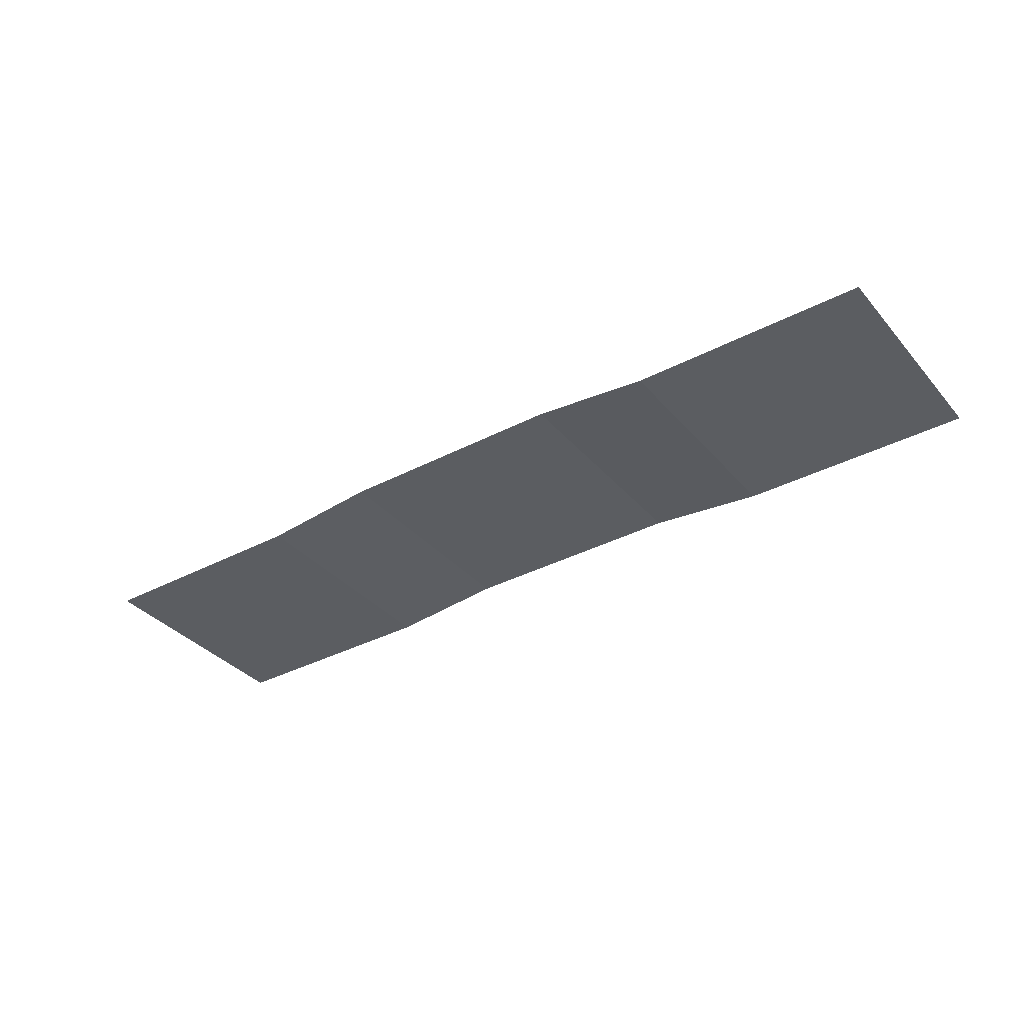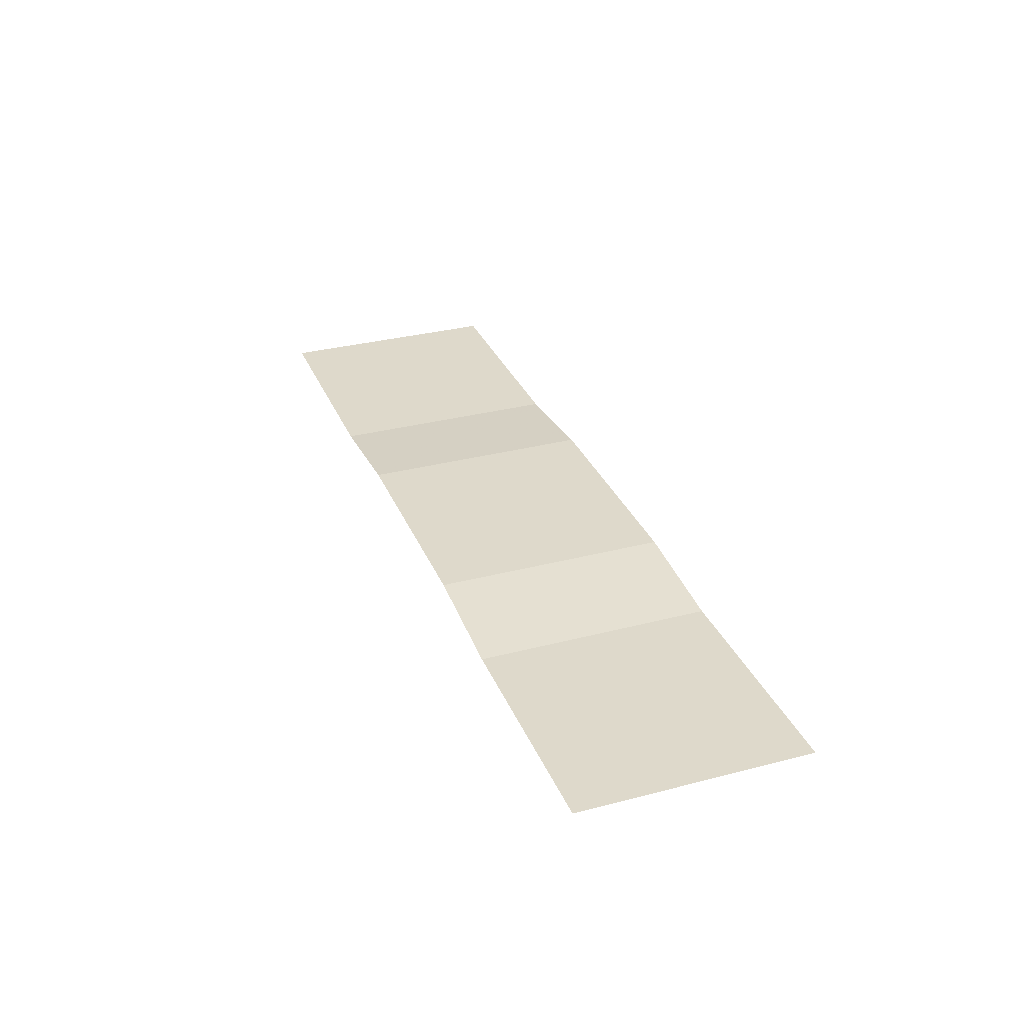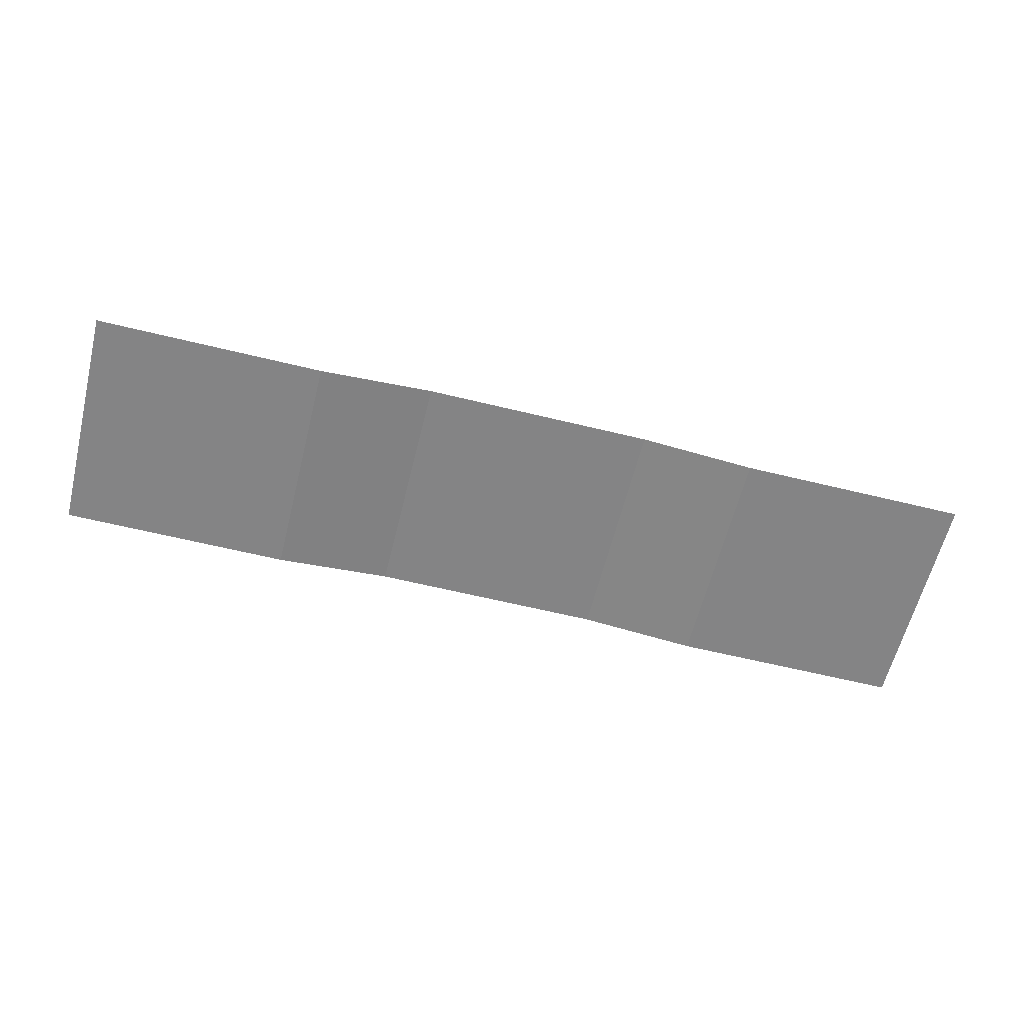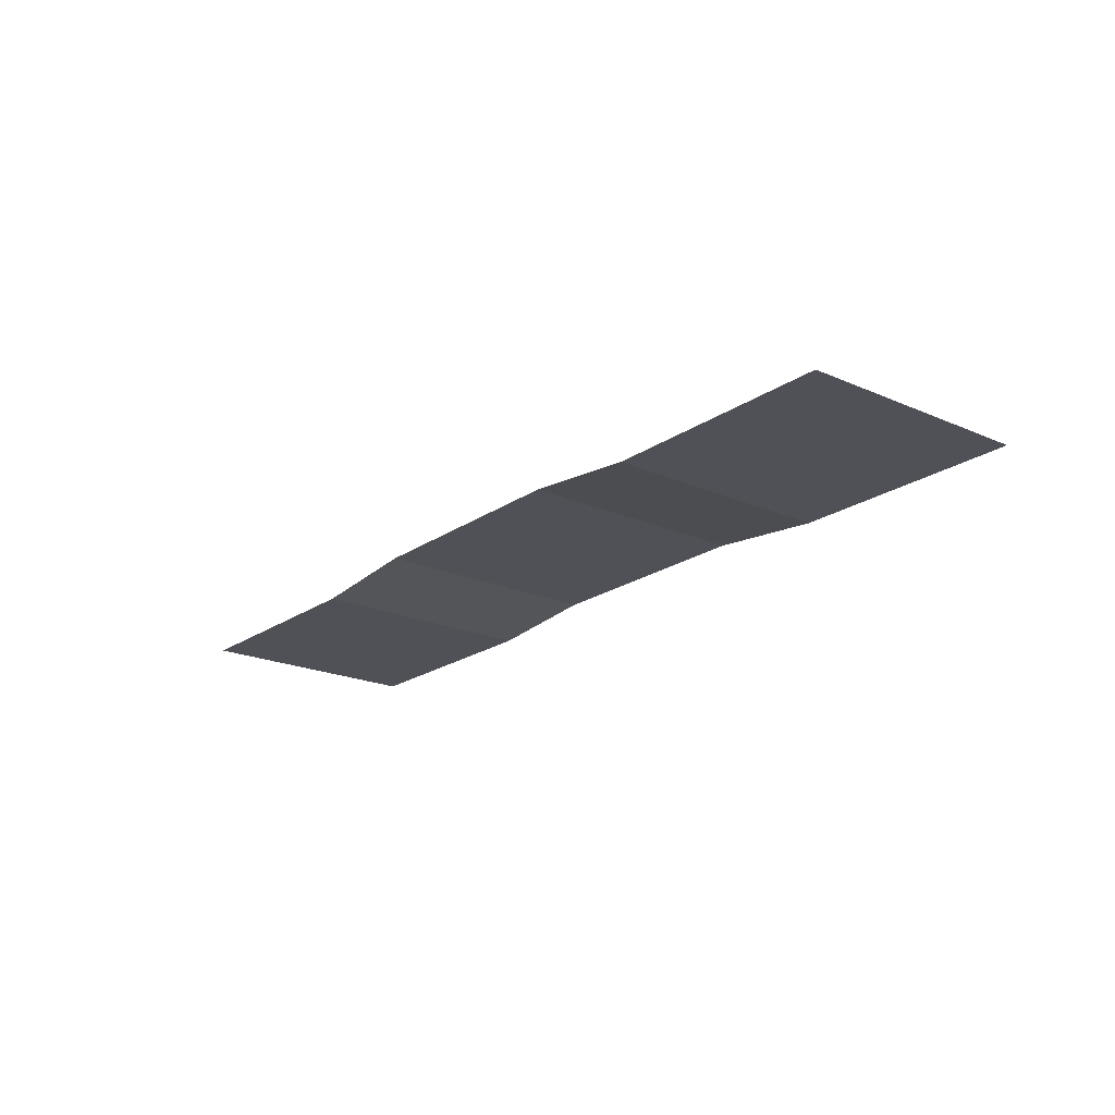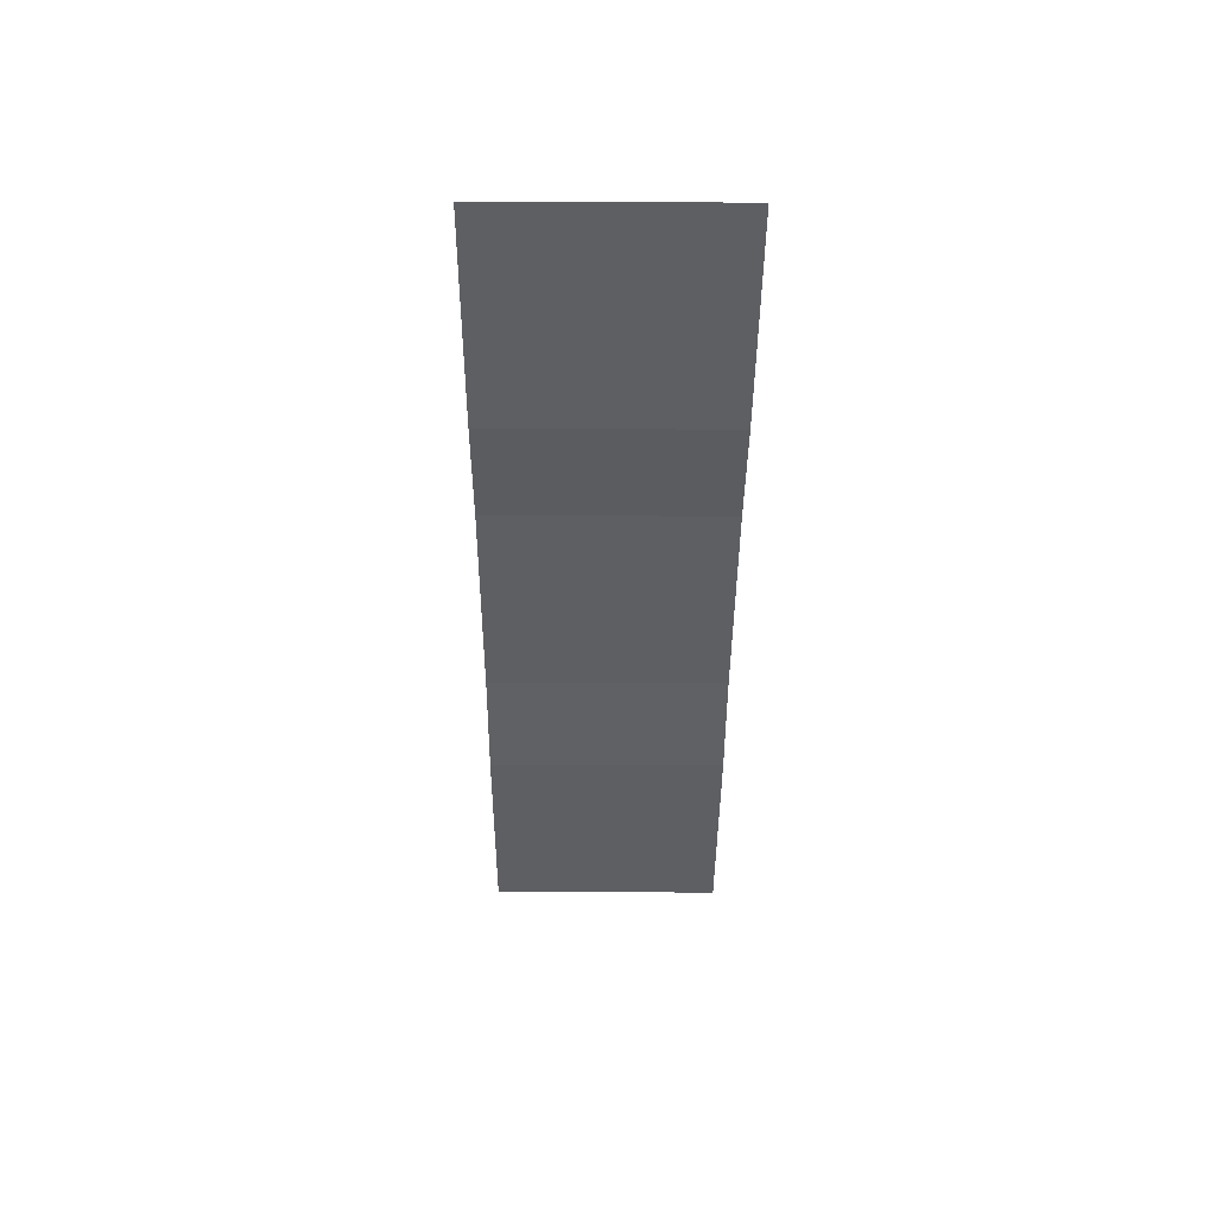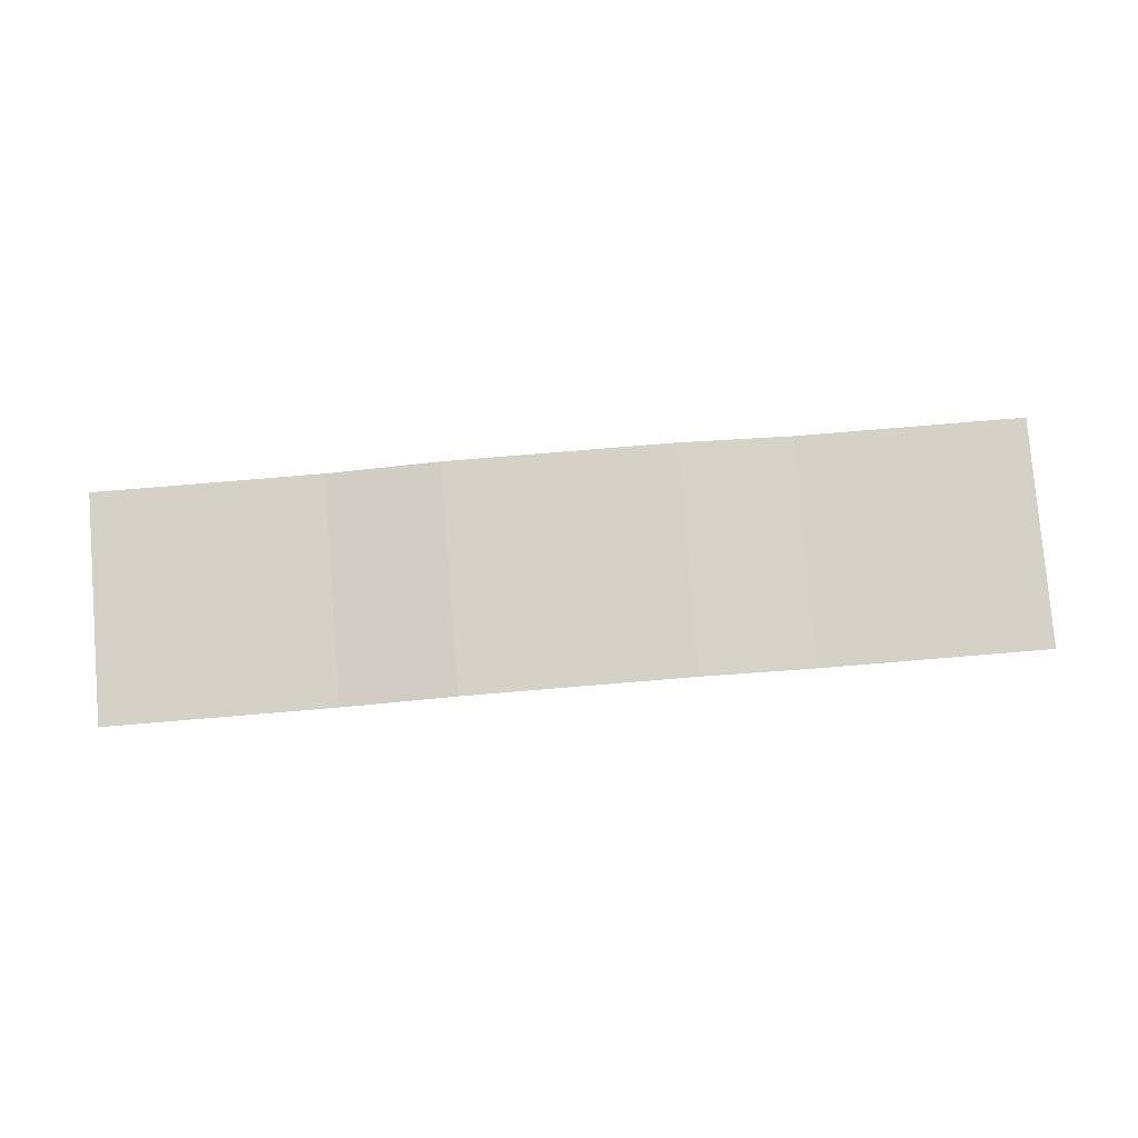
<metadata>
{"format":"obj","ext":"obj","renderer":"f3d","projection":"perspective","resolution":1024,"background":"white","views":[{"elev":-35.5,"azim":34.8,"up":"+Z"},{"elev":31.8,"azim":-110.2,"up":"+Z"},{"elev":-61.5,"azim":166.0,"up":"+Z"},{"elev":-20.3,"azim":-128.7,"up":"+Z"},{"elev":-40.8,"azim":-90.3,"up":"+Z"},{"elev":79.7,"azim":175.3,"up":"+Z"}]}
</metadata>
<code>
v -10 -10 0
v -10 10 0
v 10 -10 0
v 10 10 0
v 20 -10 1
v 20 10 1
v 40 -10 1
v 40 10 1
v 50 -10 0
v 50 10 0
v 70 -10 0
v 70 10 0
f 1 3 4
f 2 1 4
f 3 5 6
f 4 3 6
f 5 7 8
f 6 5 8
f 7 9 10
f 8 7 10
f 9 11 12
f 10 9 12

</code>
